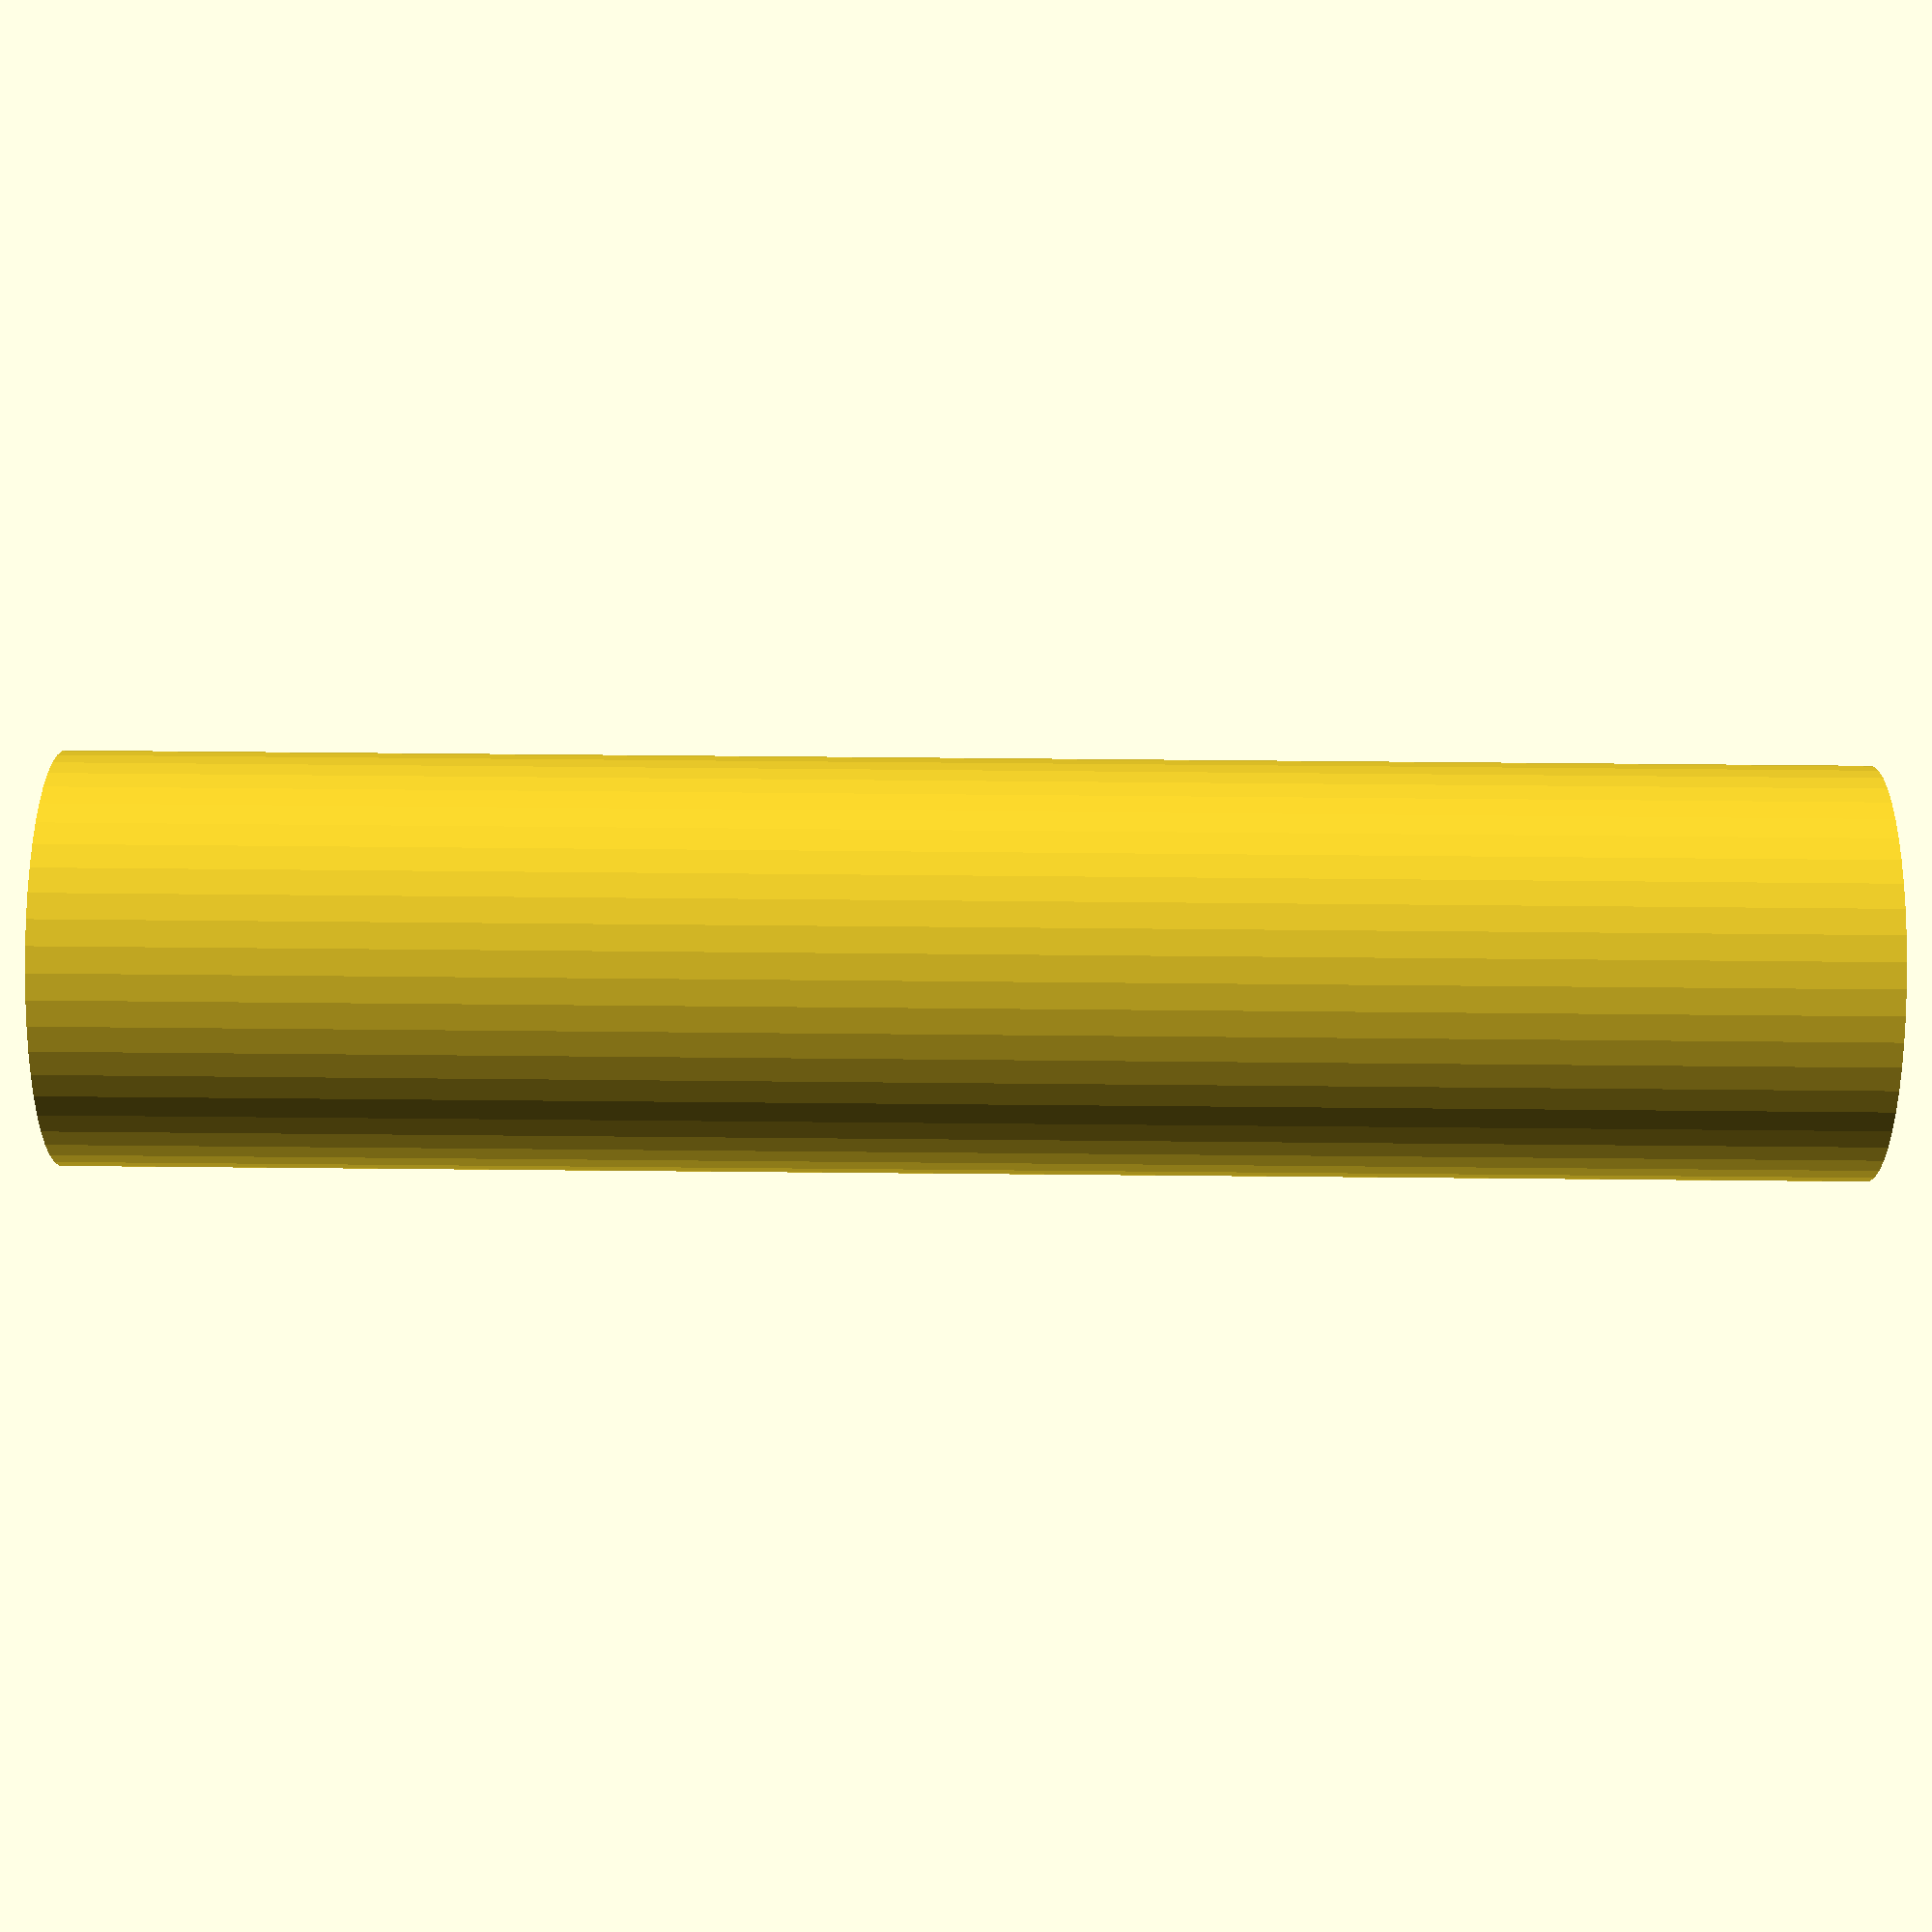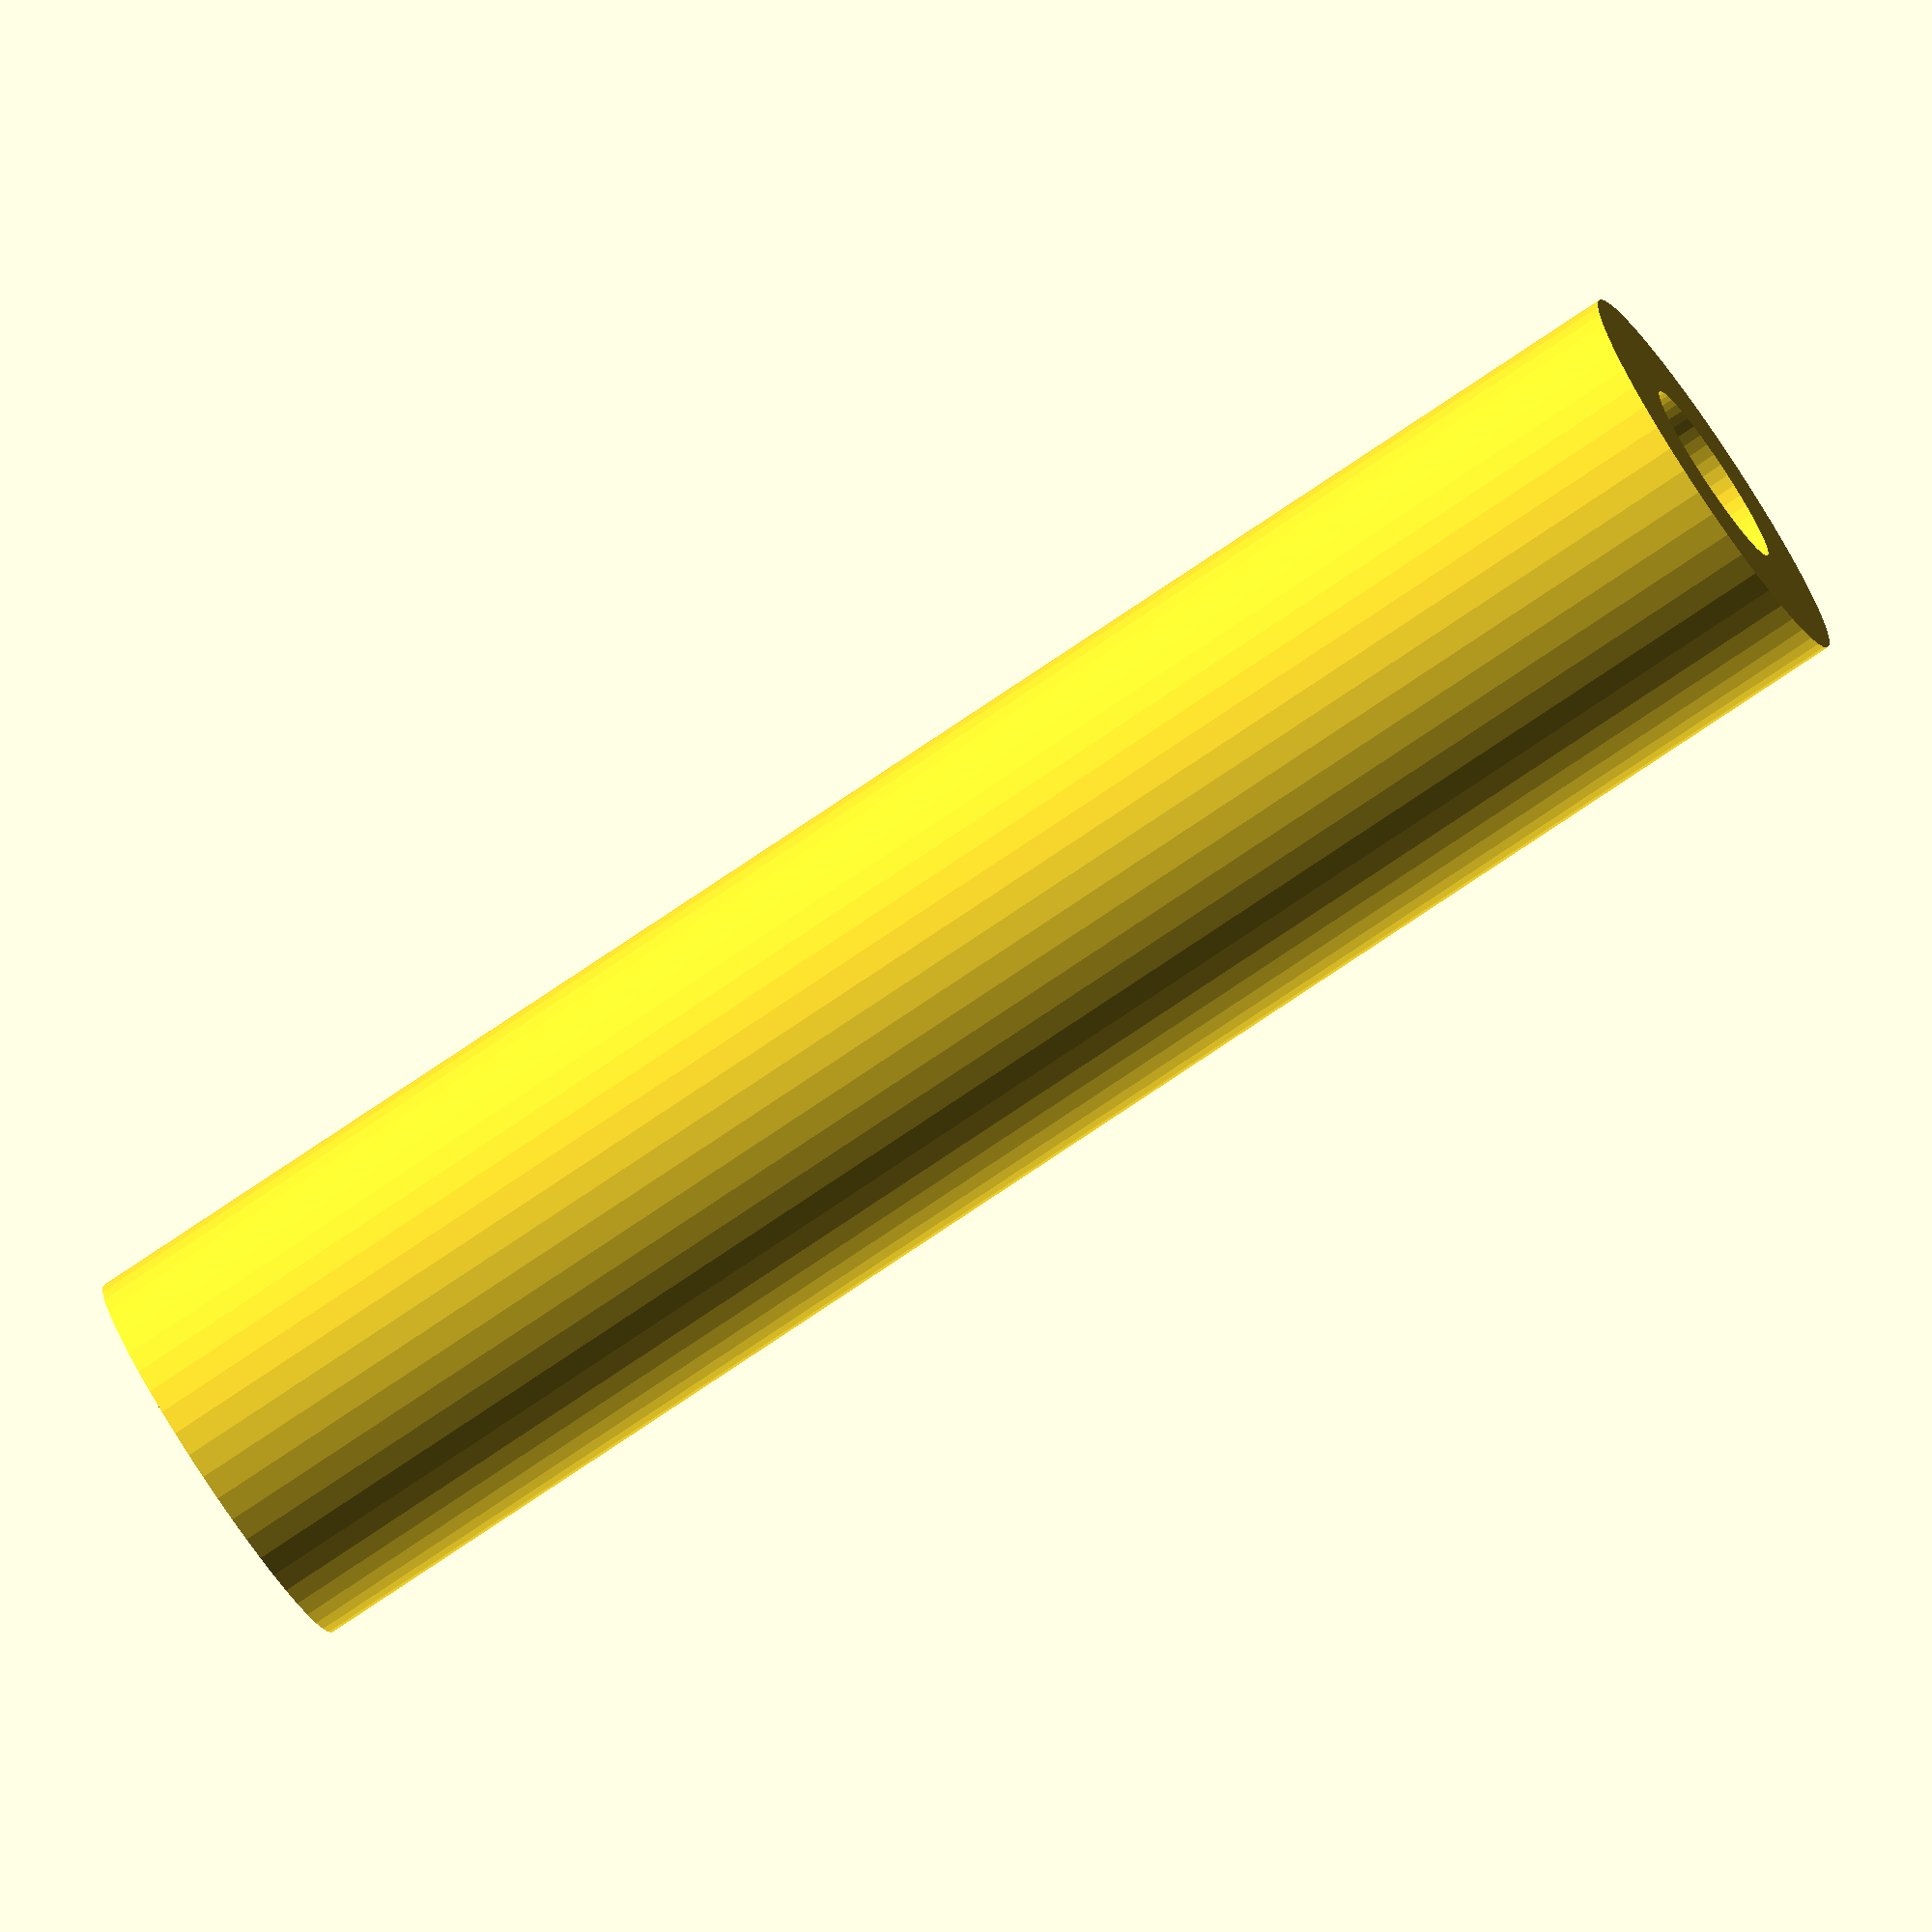
<openscad>
$fn = 50;


difference() {
	union() {
		translate(v = [0, 0, -39.0000000000]) {
			cylinder(h = 78, r = 9.0000000000);
		}
	}
	union() {
		translate(v = [0, 0, -100.0000000000]) {
			cylinder(h = 200, r = 4.2500000000);
		}
	}
}
</openscad>
<views>
elev=277.8 azim=51.5 roll=90.5 proj=p view=solid
elev=258.6 azim=161.7 roll=56.1 proj=o view=wireframe
</views>
